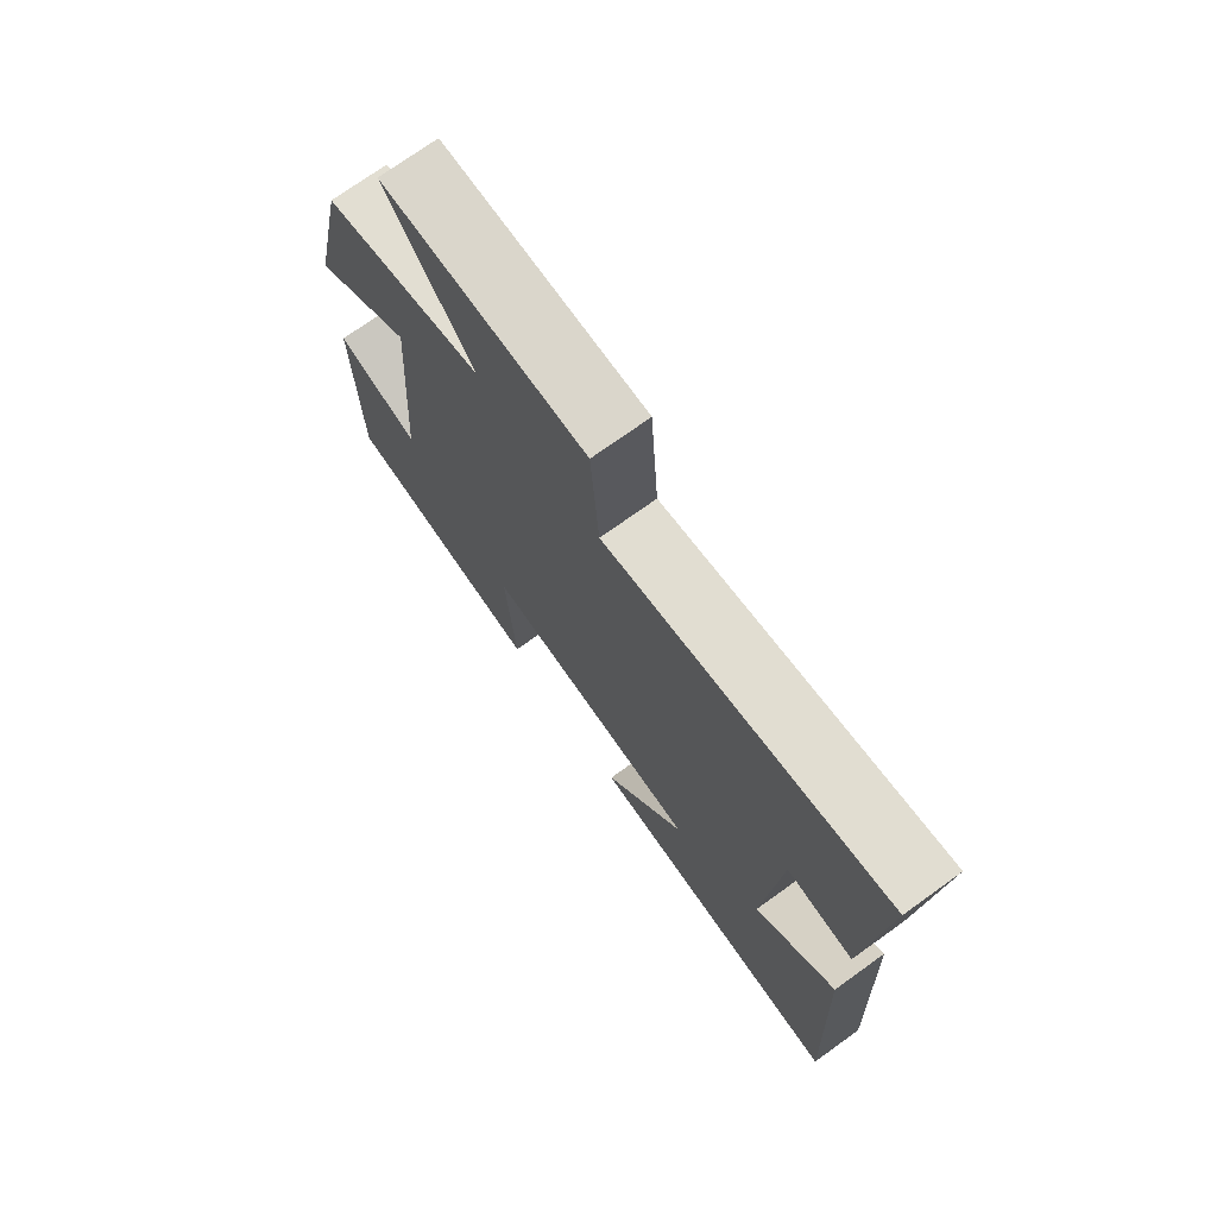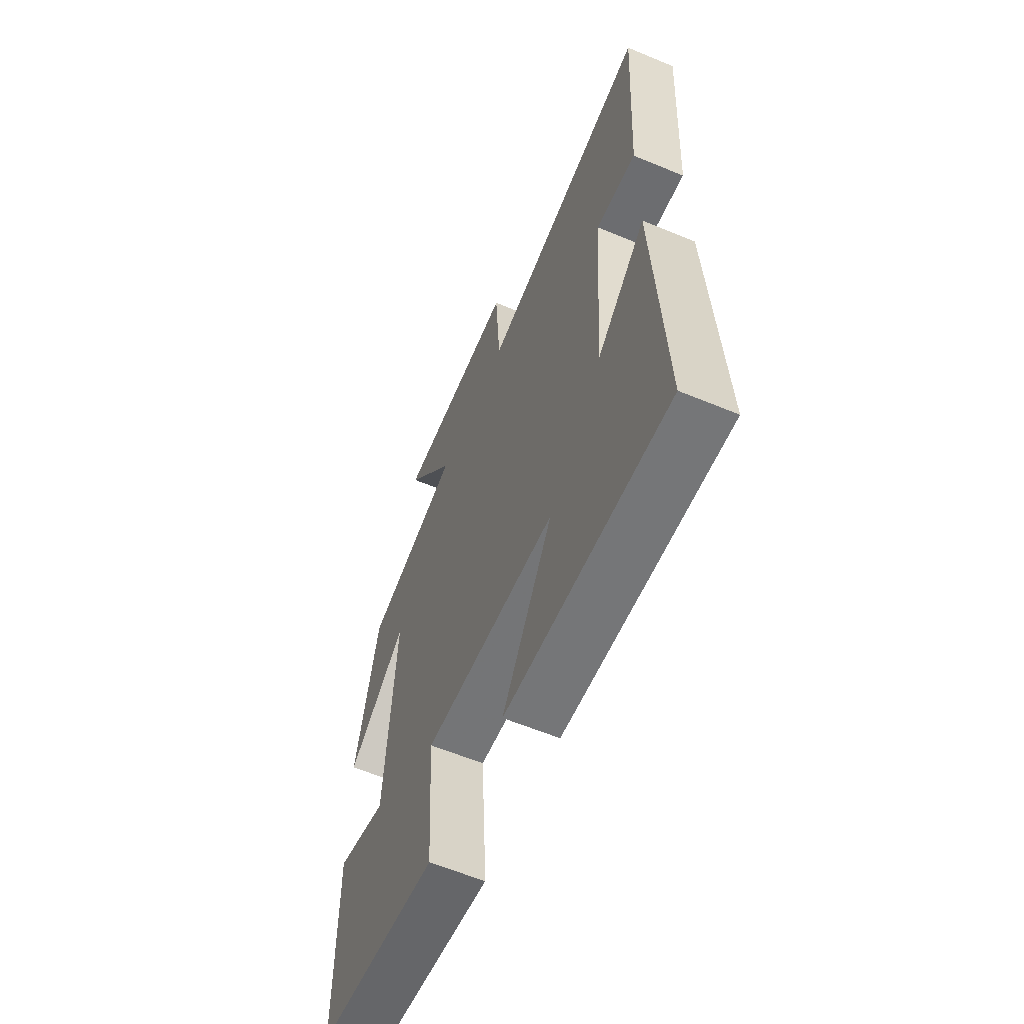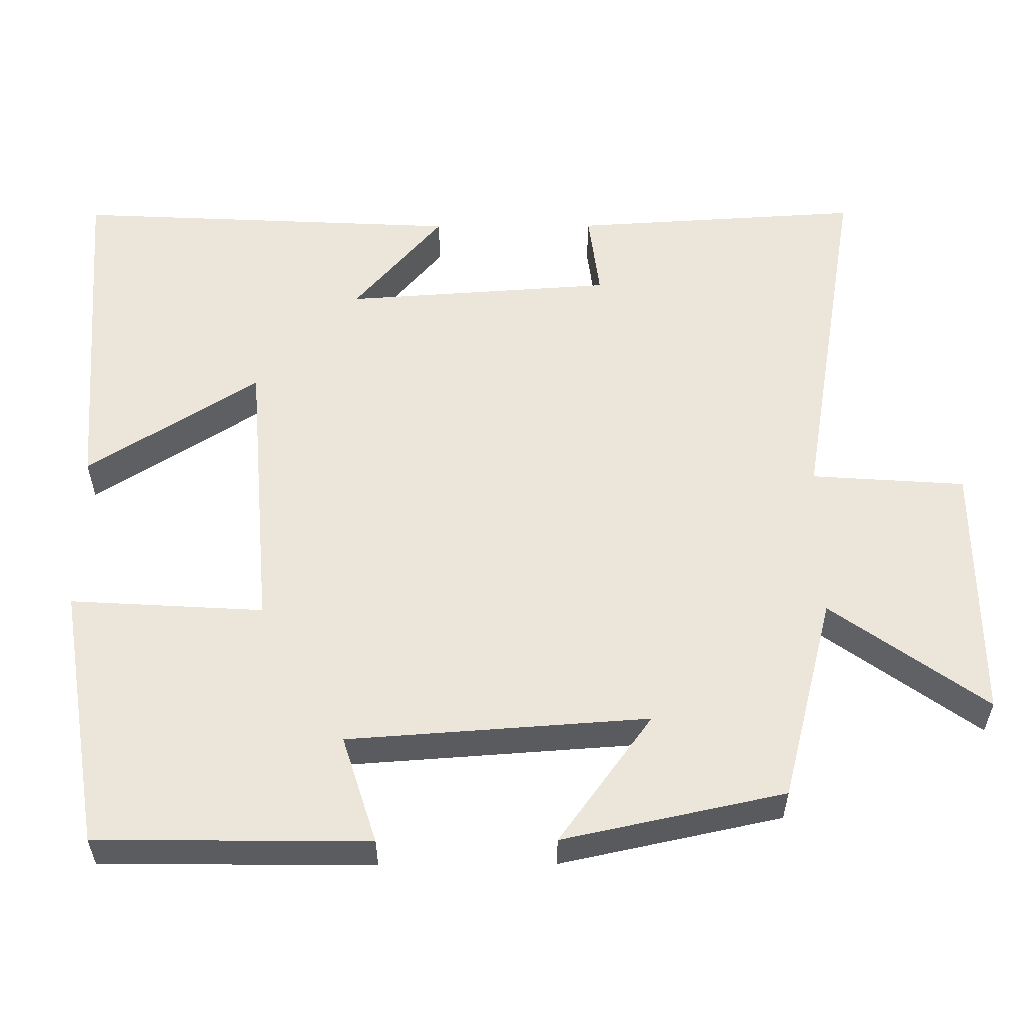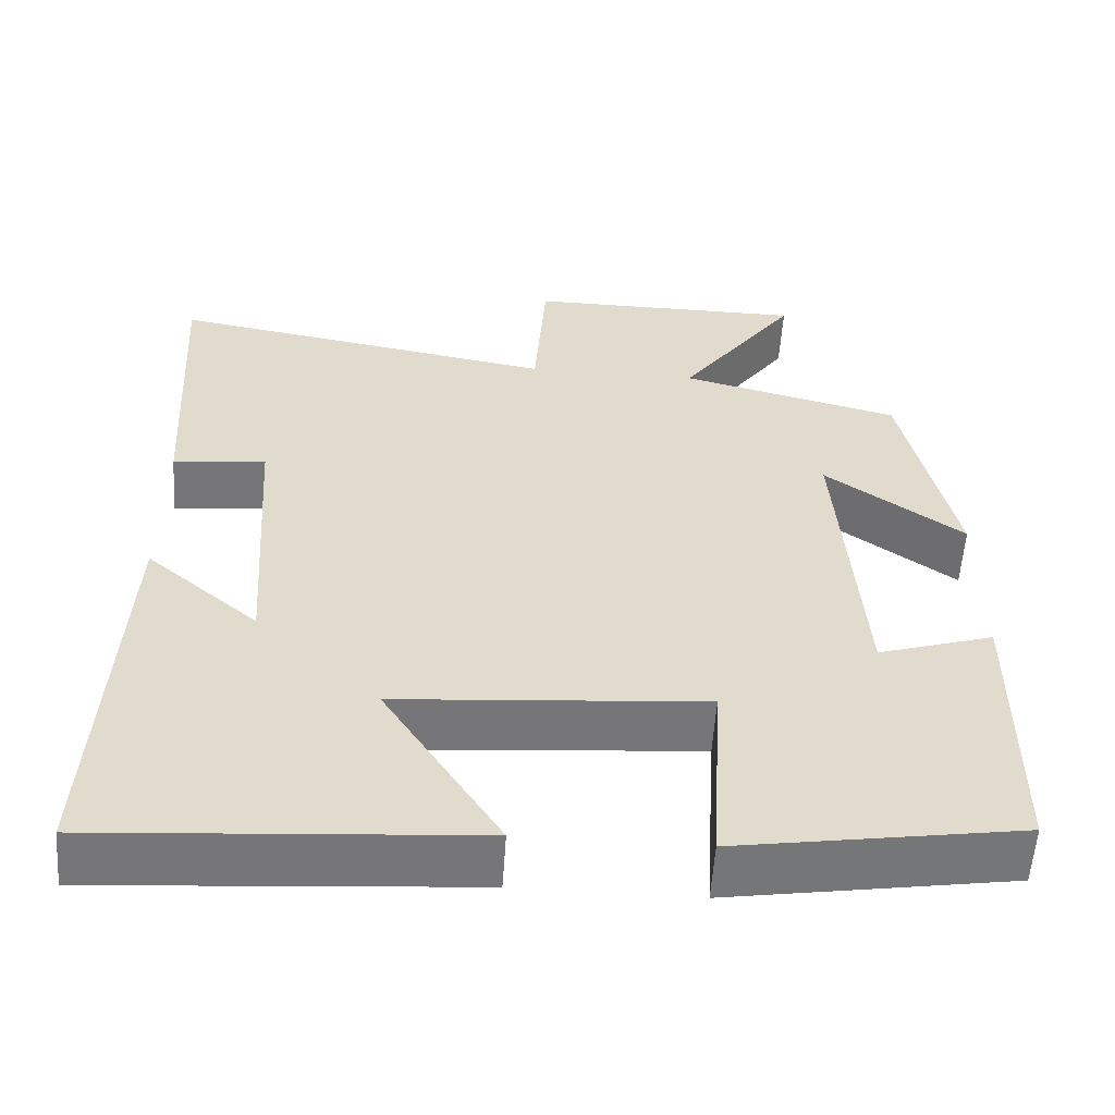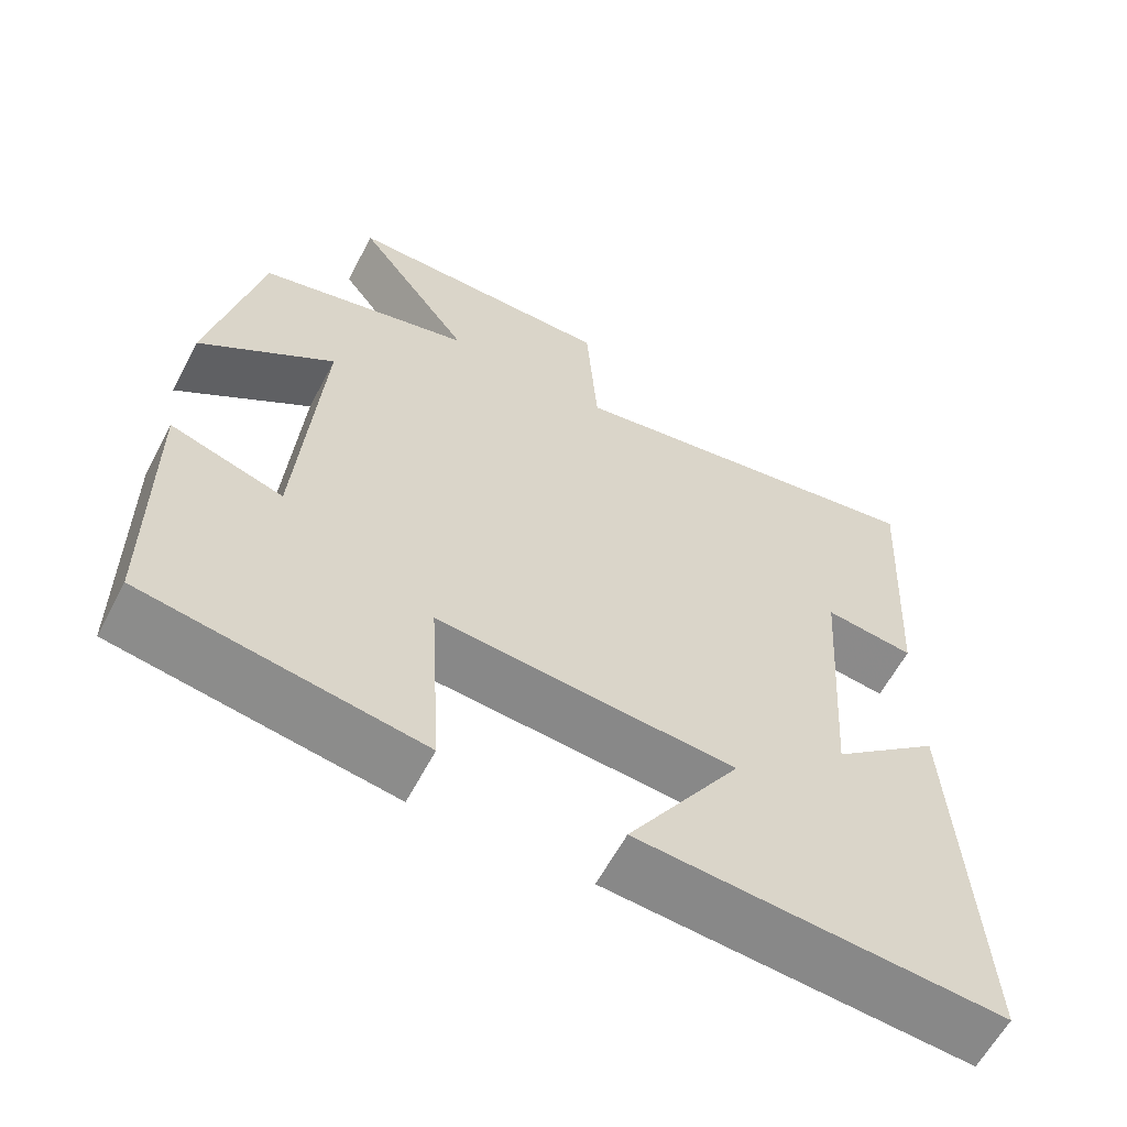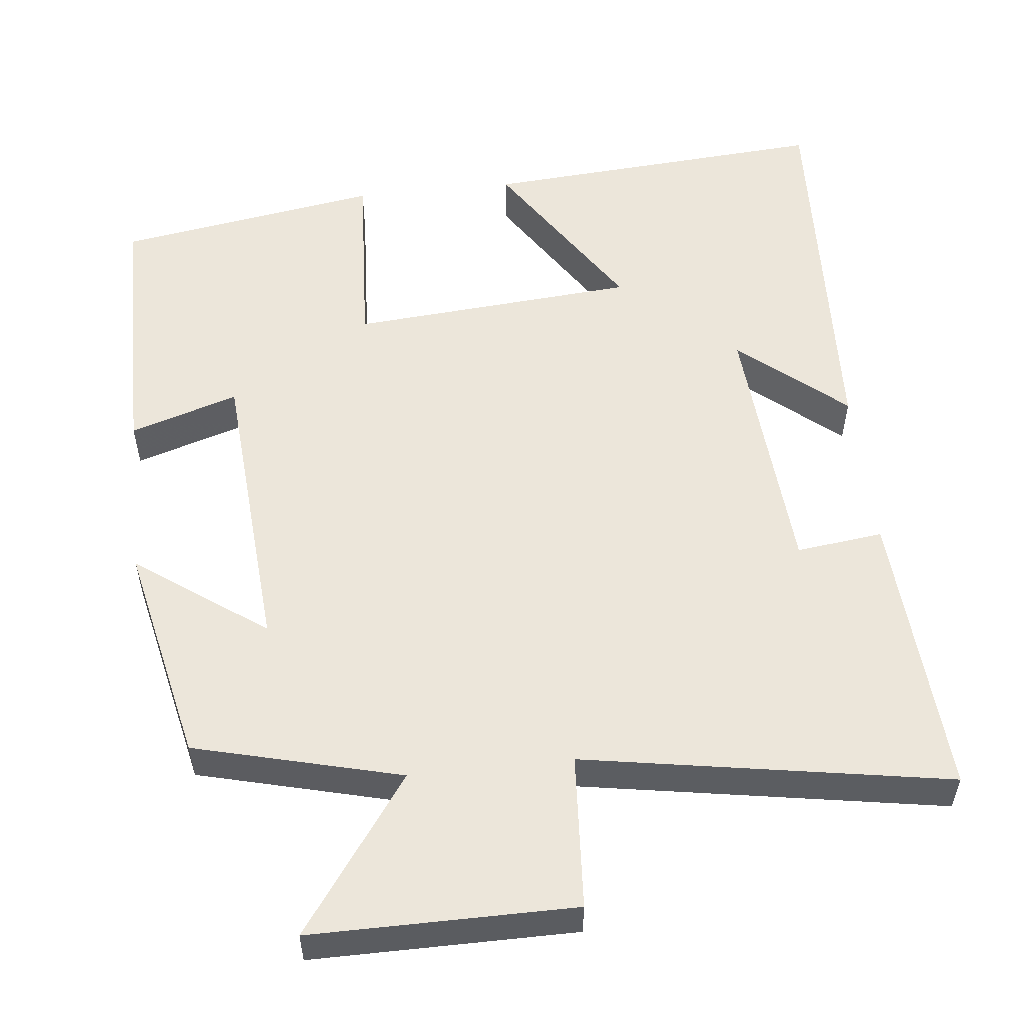
<metadata>
{"format":"obj","ext":"obj","renderer":"f3d","projection":"perspective","resolution":1024,"background":"white","views":[{"elev":73.9,"azim":54.4,"up":"+Z"},{"elev":-60.8,"azim":67.1,"up":"+Z"},{"elev":56.3,"azim":-90.3,"up":"+Y"},{"elev":-56.9,"azim":176.1,"up":"+Z"},{"elev":-61.3,"azim":-27.8,"up":"+Z"},{"elev":54.3,"azim":-6.3,"up":"+Y"}]}
</metadata>
<code>
v 0.523 0.07 0.582
v 0.5 0.07 0.201
v 0.386 0.07 0.215
v 0.362 0.07 -0.139
v 0.5 0.07 -0.021
v 0.525 0.07 -0.533
v 0.068 0.07 -0.5
v 0.211 0.07 -0.276
v -0.165 0.07 -0.246
v -0.15 0.07 -0.5
v -0.497 0.07 -0.444
v -0.5 0.07 -0.087
v -0.358 0.07 -0.132
v -0.33 0.07 0.262
v -0.5 0.07 0.139
v -0.437 0.07 0.43
v -0.166 0.07 0.5
v -0.312 0.07 0.703
v 0.032 0.07 0.703
v 0.046 0.07 0.5
v 0.523 0 0.582
v 0.5 0 0.201
v 0.386 0 0.215
v 0.362 0 -0.139
v 0.5 0 -0.021
v 0.525 0 -0.533
v 0.068 0 -0.5
v 0.211 0 -0.276
v -0.165 0 -0.246
v -0.15 0 -0.5
v -0.497 0 -0.444
v -0.5 0 -0.087
v -0.358 0 -0.132
v -0.33 0 0.262
v -0.5 0 0.139
v -0.437 0 0.43
v -0.166 0 0.5
v -0.312 0 0.703
v 0.032 0 0.703
v 0.046 0 0.5
f 17 18 19 20
f 16 17 20
f 14 15 16
f 14 16 20
f 13 14 20 1
f 11 12 13
f 10 11 13
f 9 10 13
f 8 9 13
f 6 7 8
f 5 6 8
f 4 5 8
f 3 4 8 13
f 1 2 3
f 1 3 13
f 40 39 38 37
f 40 37 36
f 36 35 34
f 40 36 34
f 21 40 34 33
f 33 32 31
f 33 31 30
f 33 30 29
f 33 29 28
f 28 27 26
f 28 26 25
f 28 25 24
f 33 28 24 23
f 23 22 21
f 33 23 21
f 1 21 22 2
f 2 22 23 3
f 3 23 24 4
f 4 24 25 5
f 5 25 26 6
f 6 26 27 7
f 7 27 28 8
f 8 28 29 9
f 9 29 30 10
f 10 30 31 11
f 11 31 32 12
f 12 32 33 13
f 13 33 34 14
f 14 34 35 15
f 15 35 36 16
f 16 36 37 17
f 17 37 38 18
f 18 38 39 19
f 19 39 40 20
f 20 40 21 1

</code>
